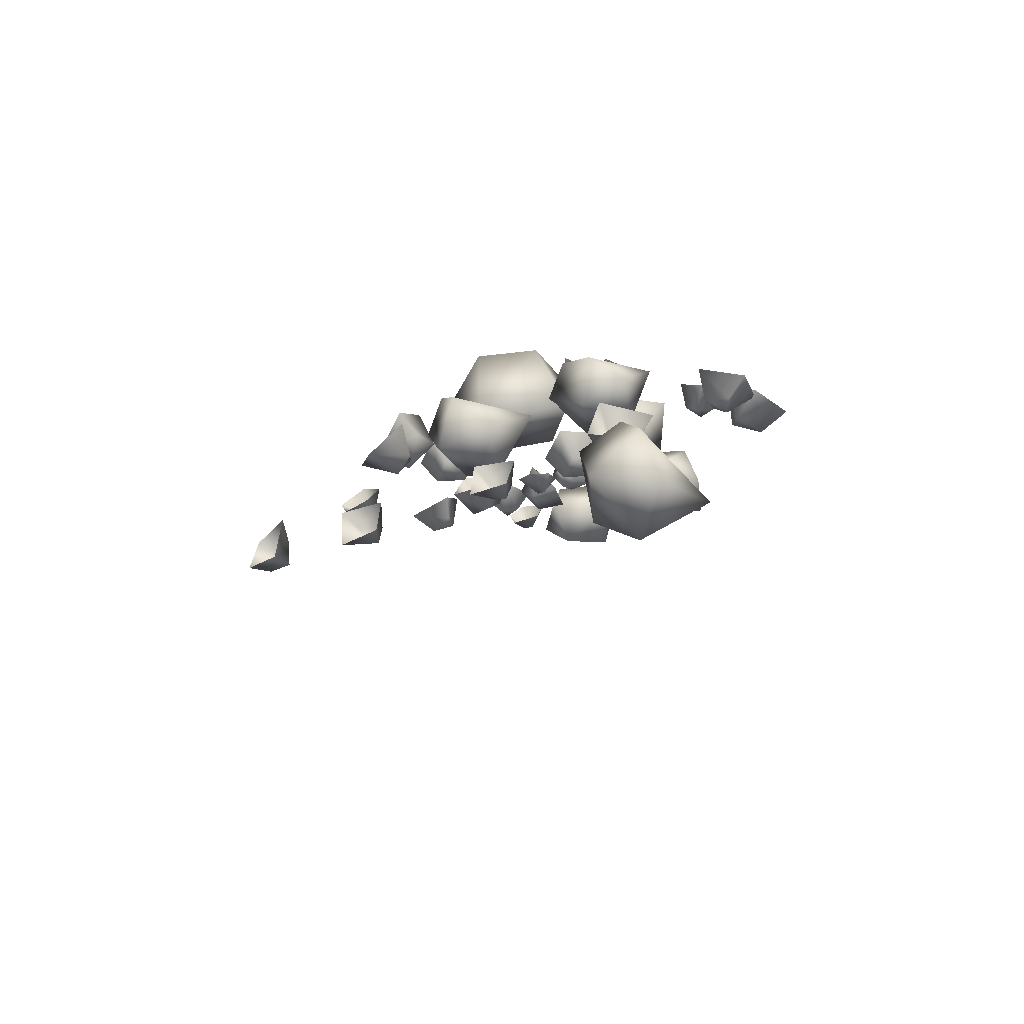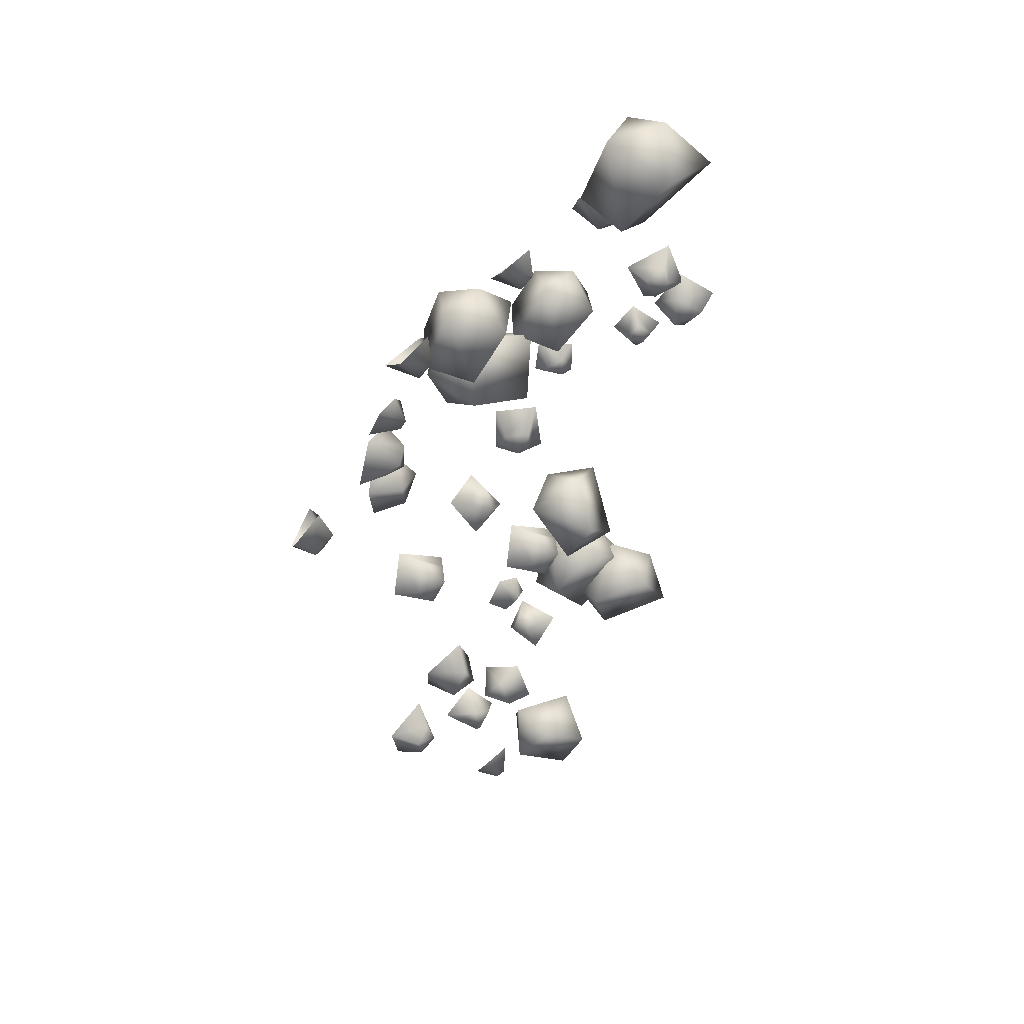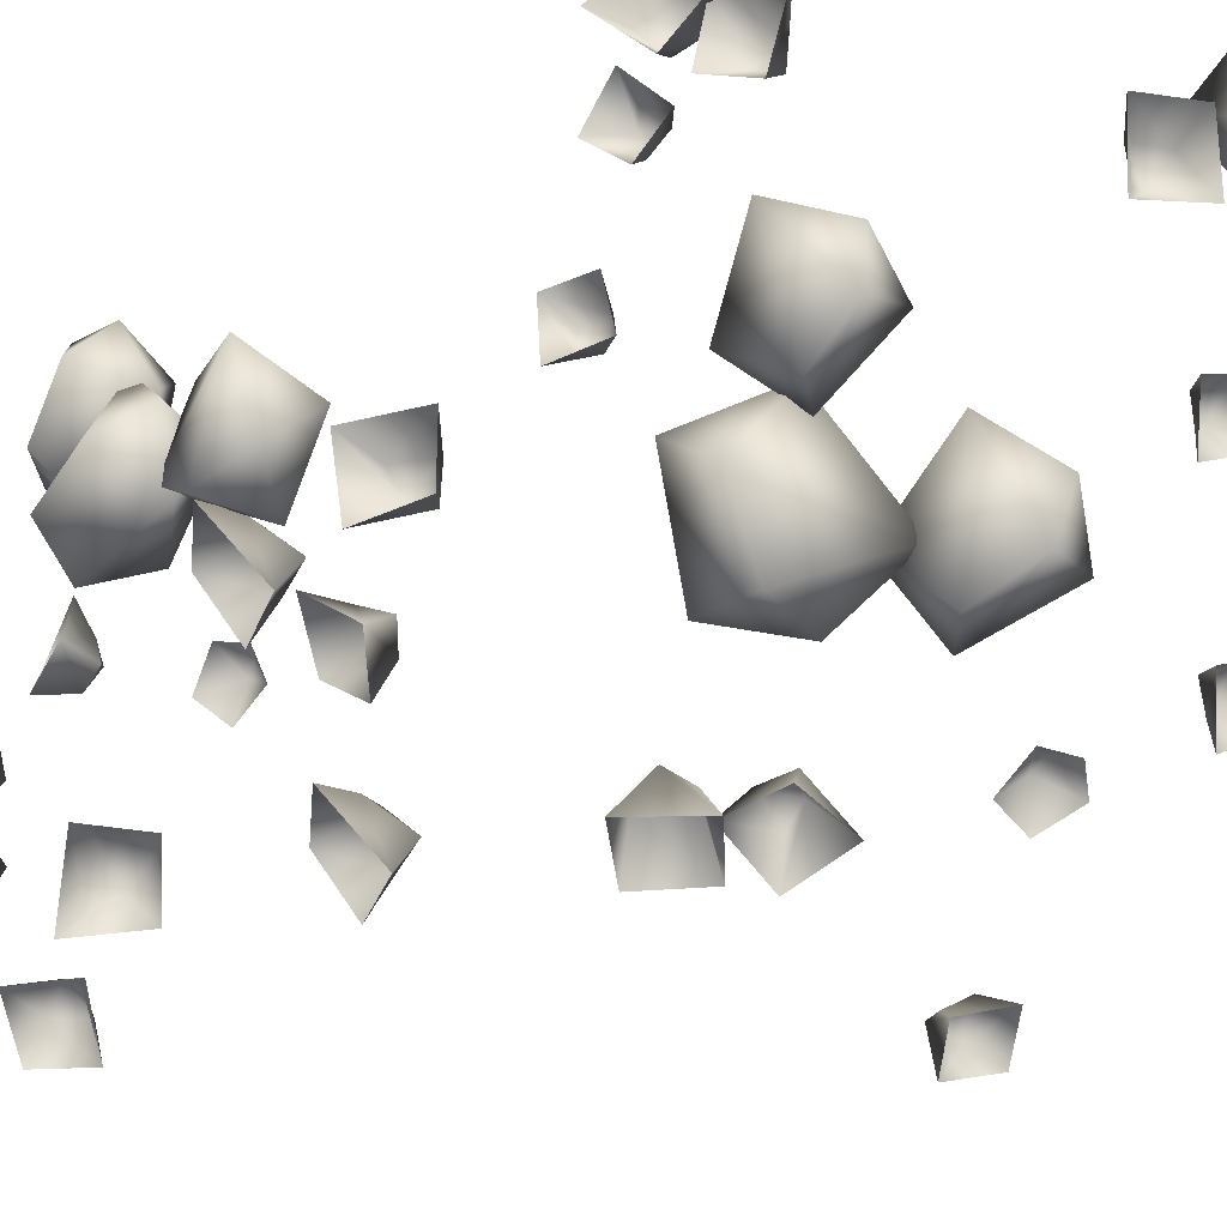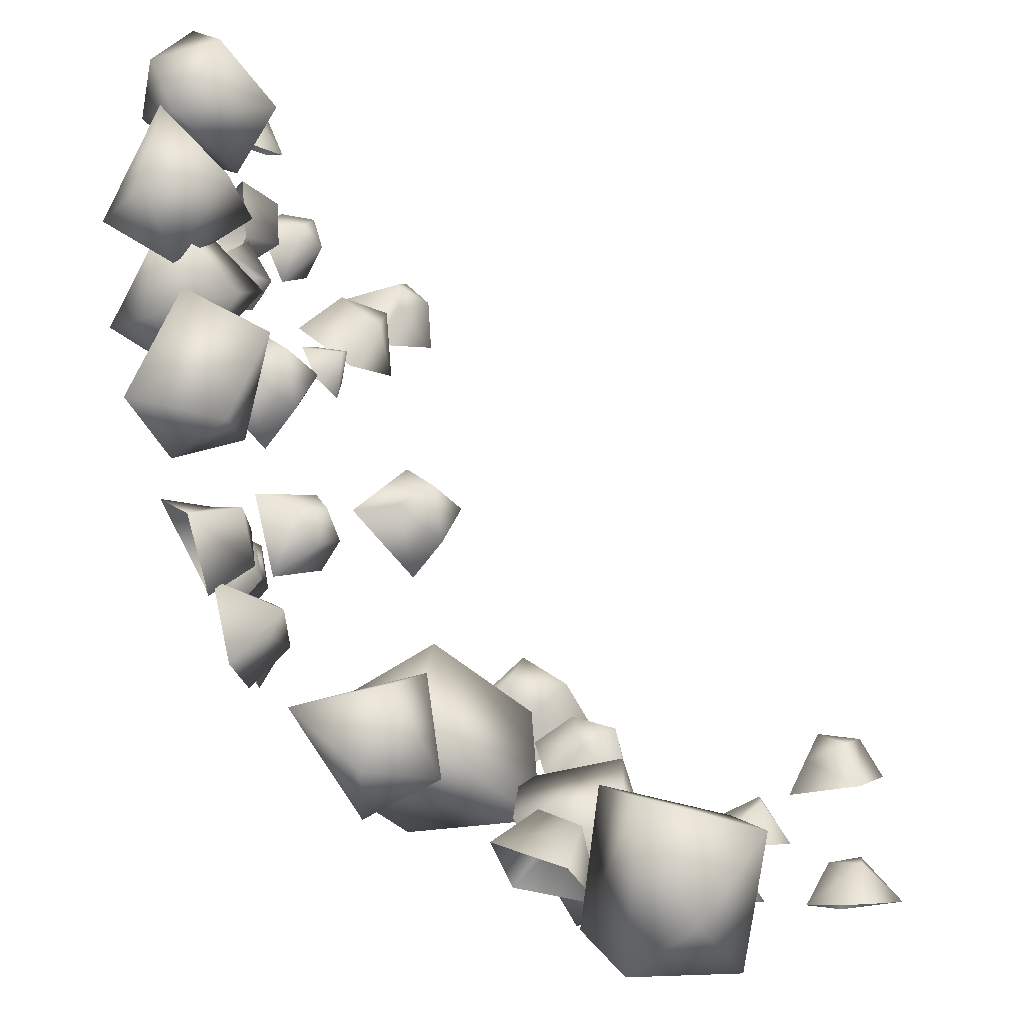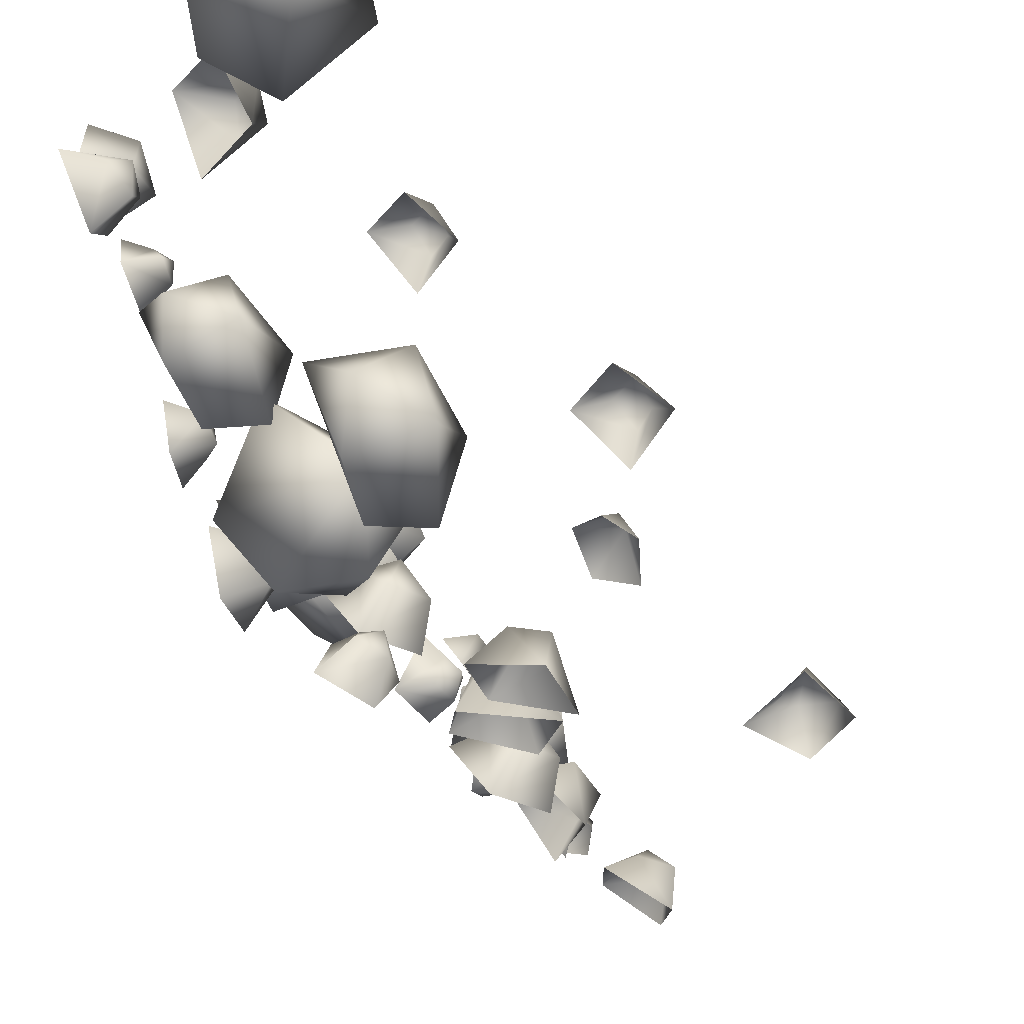
<metadata>
{"format":"obj","ext":"obj","renderer":"f3d","projection":"perspective","resolution":1024,"background":"white","views":[{"elev":77.0,"azim":123.2,"up":"+Z"},{"elev":33.3,"azim":98.2,"up":"+Z"},{"elev":-35.6,"azim":-54.6,"up":"+Y"},{"elev":42.6,"azim":-11.5,"up":"+Y"},{"elev":-24.6,"azim":16.9,"up":"+Y"}]}
</metadata>
<code>
g NewMesh_tris_323
v -1.19 5.159 1.796
v -1.799 3.945 -0.5793
v 0.316 3.259 3.117
v -2.969 3.923 3.609
v -3.405 4.412 1.373
v 0.07011 1.503 1.203
v -1.123 1.263 3.652
v -2.381 0.946 2.334
v 0.07011 1.503 1.203
v -1.799 3.945 -0.5793
v -1.123 1.263 3.652
v -3.863 2.564 1.946
v -2.969 3.923 3.609
v -3.405 4.412 1.373
v -2.424 5.265 14.57
v -4.264 7.214 13.15
v -1.499 3.398 12.33
v -4.2 2.699 14.85
v -5.027 5.145 14.96
v -3.116 4.717 10.33
v -3.676 1.928 11.38
v -5.411 3.019 11.42
v -3.116 4.717 10.33
v -4.264 7.214 13.15
v -3.676 1.928 11.38
v -6.179 3.818 13.63
v -4.2 2.699 14.85
v -5.027 5.145 14.96
v -2.364 8.278 12.9
v -3.968 9.472 10.82
v -1.612 5.701 11.77
v -4.229 6.307 14.13
v -4.842 8.495 13.19
v -3.047 6.103 9.463
v -3.776 4.188 11.49
v -5.345 5.244 11.02
v -3.047 6.103 9.463
v -3.968 9.472 10.82
v -3.776 4.188 11.49
v -6.023 6.884 12.56
v -4.229 6.307 14.13
v -4.842 8.495 13.19
v -3.454 4.233 18.82
v -6.228 4.889 18.04
v -1.833 5.316 16.56
v -2.808 1.826 17.06
v -5.052 2.375 18.06
v -4.096 6.178 15.12
v -2.381 3.922 14.29
v -4.293 3.352 14.21
v -4.096 6.178 15.12
v -6.228 4.889 18.04
v -2.381 3.922 14.29
v -5.068 1.896 15.97
v -2.808 1.826 17.06
v -5.052 2.375 18.06
v 3.544 -0.4006 27.35
v 3.068 -0.9703 30.81
v 0.9949 1.971 26.54
v 0.8535 -2.354 25.83
v 2.376 -3.073 28.33
v -0.2631 1.995 29.68
v -1.937 0.5868 26.89
v -1.973 -0.981 28.7
v -0.2631 1.995 29.68
v 3.068 -0.9703 30.81
v -1.937 0.5868 26.89
v -0.1856 -3.237 28.51
v 0.8535 -2.354 25.83
v 2.376 -3.073 28.33
v -0.8826 5.153 30.94
v -3.553 4.56 30.65
v 0.3465 3.489 29.09
v 0.09952 2.953 32.44
v -2.024 3.924 32.64
v -1.911 2.375 28.35
v 0.04199 1.073 29.78
v -1.602 0.7901 30.6
v -1.911 2.375 28.35
v -3.553 4.56 30.65
v 0.04199 1.073 29.78
v -2.004 1.931 32.49
v 0.09952 2.953 32.44
v -2.024 3.924 32.64
v 6.141 9.318 41.4
v 3.091 10.91 41.22
v 6.02 7.051 38.76
v 5.319 6.19 42.88
v 4.04 8.769 43.46
v 2.958 7.892 37.92
v 3.792 4.868 39.34
v 1.97 5.766 40.48
v 2.958 7.892 37.92
v 3.091 10.91 41.22
v 3.792 4.868 39.34
v 2.472 6.87 43.01
v 5.319 6.19 42.88
v 4.04 8.769 43.46
v 4.944 1.442 32.4
v 1.944 1.267 32.63
v 5.548 -0.09757 29.85
v 5.877 -1.376 33.34
v 3.853 -0.07481 34.23
v 2.793 -0.7864 29.4
v 4.911 -2.775 30.2
v 3.284 -3.016 31.4
v 2.793 -0.7864 29.4
v 1.944 1.267 32.63
v 4.911 -2.775 30.2
v 3.465 -2.163 33.7
v 5.877 -1.376 33.34
v 3.853 -0.07481 34.23
v 0.4346 0.1736 -0.3898
v 0.718 -0.4719 0.7071
v 0.09871 0.5342 -0.2203
v -0.735 -0.7575 -0.6229
v 0.2889 -1.079 -0.2438
v -0.3644 0.5681 1.271
v -1.392 0.3921 0.2818
v 0.6557 1.512 13.35
v -0.4908 1.581 12.98
v 0.8542 1.231 13.01
v 0.3403 0.3583 14.08
v -0.2689 1.215 14.01
v 0.05423 0.6593 11.95
v 0.6892 -0.1972 12.75
v 9.585 -2.782 29.77
v 8.457 -3.231 30.2
v 9.64 -3.039 29.32
v 10.29 -3.901 30.47
v 9.427 -3.316 30.89
v 8.609 -4.102 28.89
v 9.947 -4.546 29.06
v -0.6396 -0.2912 4.41
v 0.3021 -1.056 3.052
v 0.6569 -0.2722 4.842
v -0.1385 -1.619 5.826
v 1.215 -0.6654 4.055
v 1.215 -0.6654 4.055
v 1.296 -1.01 5.088
v 1.225 -1.595 4.644
v 0.8384 -2.754 4.382
v -0.1385 -1.619 5.826
v -0.1385 -1.619 5.826
v 0.3021 -1.056 3.052
v 1.215 -0.6654 4.055
v -2.35 0.5963 8.908
v -3.017 1.222 10.42
v -1.286 0.9297 9.625
v -1.409 2.215 8.382
v -1.652 1.248 10.51
v -1.652 1.248 10.51
v -0.9507 1.792 9.934
v -1.482 2.231 10.13
v -2.224 3.173 9.959
v -1.409 2.215 8.382
v -1.409 2.215 8.382
v -3.017 1.222 10.42
v -1.652 1.248 10.51
v 3.82 -5.14 3.807
v 4.681 -5.291 5.678
v 4.154 -3.677 4.196
v 2.074 -3.816 4.417
v 4.696 -3.75 5.244
v 4.696 -3.75 5.244
v 3.745 -2.991 5.012
v 3.595 -3.406 5.724
v 2.741 -4.023 6.671
v 2.074 -3.816 4.417
v 2.074 -3.816 4.417
v 4.681 -5.291 5.678
v 4.696 -3.75 5.244
v -4.152 -0.4711 22.55
v -4.492 1.729 22.82
v -2.906 0.2535 21.68
v -4.344 -0.5036 20.09
v -3.051 1.515 21.87
v -3.051 1.515 21.87
v -2.905 0.9503 20.66
v -3.612 1.522 20.64
v -4.995 1.974 20.14
v -4.344 -0.5036 20.09
v -4.344 -0.5036 20.09
v -4.492 1.729 22.82
v -3.051 1.515 21.87
v -0.9277 -2.599 18.3
v -2.484 -1.665 19.25
v -0.3854 -1.198 18.63
v -0.7478 -1.139 16.59
v -1.247 -0.6663 19.23
v -1.247 -0.6663 19.23
v -0.6707 -0.1651 18.26
v -1.493 -0.08933 18.16
v -2.656 -0.02617 17.37
v -0.7478 -1.139 16.59
v -0.7478 -1.139 16.59
v -2.484 -1.665 19.25
v -1.247 -0.6663 19.23
v -4.26 3.708 27.08
v -4.422 3.701 25.45
v -3.175 3.309 26.66
v -3.914 1.95 27.27
v -3.239 3.34 25.73
v -3.239 3.34 25.73
v -2.933 2.553 26.23
v -3.39 2.364 25.79
v -4.235 1.713 25.44
v -3.914 1.95 27.27
v -3.914 1.95 27.27
v -4.422 3.701 25.45
v -3.239 3.34 25.73
v -4.889 7.486 29.99
v -4.621 6.581 31.77
v -3.698 8.19 30.6
v -5.229 9.527 30.78
v -3.499 7.649 31.59
v -3.499 7.649 31.59
v -3.595 8.848 31.49
v -4.063 8.597 32.11
v -5.175 8.678 32.92
v -5.229 9.527 30.78
v -5.229 9.527 30.78
v -4.621 6.581 31.77
v -3.499 7.649 31.59
v -4.597 5.955 28.16
v -4.724 6.94 29.42
v -3.753 6.793 27.97
v -4.934 7.162 26.91
v -3.787 7.341 28.71
v -3.787 7.341 28.71
v -3.806 7.661 27.8
v -4.285 7.945 28.13
v -5.287 8.389 28.23
v -4.934 7.162 26.91
v -4.934 7.162 26.91
v -4.724 6.94 29.42
v -3.787 7.341 28.71
v 4.341 -4.944 26.26
v 4.339 -5.135 24.08
v 5.388 -3.782 25.75
v 6.693 -5.377 26.59
v 5.357 -3.84 24.49
v 5.357 -3.84 24.49
v 6.467 -3.848 25.2
v 6.497 -4.507 24.6
v 6.909 -5.877 24.14
v 6.693 -5.377 26.59
v 6.693 -5.377 26.59
v 4.339 -5.135 24.08
v 5.357 -3.84 24.49
v 1.898 6.722 39.35
v 0.2821 6.572 38.03
v 2.559 6.551 37.94
v 2.826 4.67 38.88
v 1.647 6.517 37.16
v 1.647 6.517 37.16
v 2.57 5.67 37.19
v 1.825 5.266 37.17
v 0.9529 4.175 37.48
v 2.826 4.67 38.88
v 2.826 4.67 38.88
v 0.2821 6.572 38.03
v 1.647 6.517 37.16
v 6.41 2.772 37.74
v 5.132 2.364 36.81
v 6.784 2.998 36.59
v 7.579 1.608 37.02
v 6.046 2.808 36.05
v 6.046 2.808 36.05
v 6.946 2.454 35.89
v 6.508 1.957 35.86
v 6.197 0.8888 35.99
v 7.579 1.608 37.02
v 7.579 1.608 37.02
v 5.132 2.364 36.81
v 6.046 2.808 36.05
v 10.92 -1.32 35.18
v 9.606 -2.01 34.33
v 11.19 -1.105 33.94
v 12.27 -2.385 34.4
v 10.42 -1.457 33.44
v 10.42 -1.457 33.44
v 11.4 -1.69 33.22
v 11.03 -2.276 33.25
v 10.89 -3.421 33.48
v 12.27 -2.385 34.4
v 12.27 -2.385 34.4
v 9.606 -2.01 34.33
v 10.42 -1.457 33.44
v -1.314 1.16 6.819
v -1.111 1.918 4.94
v -0.2405 0.2827 6.302
v -1.814 -0.8058 6.135
v -0.03501 0.8592 4.975
v -1.003 -0.2799 4.486
v -0.2883 -0.6283 5.225
v -2.15 -0.1852 3.933
v 1.364 -1.843 10.11
v 0.01063 -1.557 8.297
v 2.472 -1.285 9.011
v 2.802 -3.413 9.006
v 1.502 -1.002 7.722
v 2.015 -2.601 7.185
v 2.931 -1.947 7.649
v 1.233 -3.782 6.975
v -0.8144 0.5922 14.33
v -2.157 0.6878 16.3
v -0.3208 2.127 14.96
v -1.788 2.68 13.35
v -1.216 2.177 16.41
v -2.431 3.157 15.44
v -1.229 3.486 15.19
v -3.849 2.837 15.1
v 4.871 -5.685 21.1
v 6.176 -5.604 23.15
v 4.491 -4.049 21.64
v 2.65 -5.254 22.28
v 5.484 -3.943 23.07
v 3.92 -4.426 23.99
v 3.699 -3.564 23.05
v 3.636 -5.665 24.83
v -5.395 9.382 31.18
v -5.658 11.17 30.05
v -4.116 9.346 30.31
v -5.341 8.066 29.37
v -4.253 10.66 29.55
v -4.902 9.73 28.36
v -3.998 9.248 28.85
v -6.129 9.758 27.84
v 3.372 -5.077 14.79
v 2.087 -4.986 16.67
v 3.845 -3.608 15.39
v 2.44 -3.079 13.85
v 2.988 -3.56 16.78
v 1.826 -2.622 15.85
v 2.976 -2.308 15.61
v 0.4679 -2.929 15.52
v 14.63 -7.323 25.47
v 13.57 -6.351 26.57
v 14.1 -6.489 24.6
v 13.19 -7.912 24.38
v 13.38 -5.745 25.39
v 12.33 -6.59 25.02
v 12.9 -6.356 24.27
v 11.71 -7.285 25.67
f 134 137 136
f 134 136 135
f 135 136 138
f 145 146 141
f 145 141 142
f 142 141 140
f 142 140 143
f 136 144 140
f 136 140 139
f 139 140 141
f 147 150 149
f 147 149 148
f 148 149 151
f 158 159 154
f 158 154 155
f 155 154 153
f 155 153 156
f 149 157 153
f 149 153 152
f 152 153 154
f 160 163 162
f 160 162 161
f 161 162 164
f 171 172 167
f 171 167 168
f 168 167 166
f 168 166 169
f 162 170 166
f 162 166 165
f 165 166 167
f 173 176 175
f 173 175 174
f 174 175 177
f 184 185 180
f 184 180 181
f 181 180 179
f 181 179 182
f 175 183 179
f 175 179 178
f 178 179 180
f 186 189 188
f 186 188 187
f 187 188 190
f 197 198 193
f 197 193 194
f 194 193 192
f 194 192 195
f 188 196 192
f 188 192 191
f 191 192 193
f 199 202 201
f 199 201 200
f 200 201 203
f 210 211 206
f 210 206 207
f 207 206 205
f 207 205 208
f 201 209 205
f 201 205 204
f 204 205 206
f 212 215 214
f 212 214 213
f 213 214 216
f 223 224 219
f 223 219 220
f 220 219 218
f 220 218 221
f 214 222 218
f 214 218 217
f 217 218 219
f 225 228 227
f 225 227 226
f 226 227 229
f 236 237 232
f 236 232 233
f 233 232 231
f 233 231 234
f 227 235 231
f 227 231 230
f 230 231 232
f 238 241 240
f 238 240 239
f 239 240 242
f 249 250 245
f 249 245 246
f 246 245 244
f 246 244 247
f 240 248 244
f 240 244 243
f 243 244 245
f 251 254 253
f 251 253 252
f 252 253 255
f 262 263 258
f 262 258 259
f 259 258 257
f 259 257 260
f 253 261 257
f 253 257 256
f 256 257 258
f 264 267 266
f 264 266 265
f 265 266 268
f 275 276 271
f 275 271 272
f 272 271 270
f 272 270 273
f 266 274 270
f 266 270 269
f 269 270 271
f 277 280 279
f 277 279 278
f 278 279 281
f 288 289 284
f 288 284 285
f 285 284 283
f 285 283 286
f 279 287 283
f 279 283 282
f 282 283 284
f 5 4 1
f 5 1 2
f 2 1 3
f 2 3 6
f 6 3 7
f 4 7 3
f 4 3 1
f 13 14 12
f 13 12 11
f 11 12 8
f 11 8 9
f 9 8 10
f 12 14 10
f 12 10 8
f 19 18 15
f 19 15 16
f 16 15 17
f 16 17 20
f 20 17 21
f 18 21 17
f 18 17 15
f 27 28 26
f 27 26 25
f 25 26 22
f 25 22 23
f 23 22 24
f 26 28 24
f 26 24 22
f 33 32 29
f 33 29 30
f 30 29 31
f 30 31 34
f 34 31 35
f 32 35 31
f 32 31 29
f 41 42 40
f 41 40 39
f 39 40 36
f 39 36 37
f 37 36 38
f 40 42 38
f 40 38 36
f 47 46 43
f 47 43 44
f 44 43 45
f 44 45 48
f 48 45 49
f 46 49 45
f 46 45 43
f 55 56 54
f 55 54 53
f 53 54 50
f 53 50 51
f 51 50 52
f 54 56 52
f 54 52 50
f 61 60 57
f 61 57 58
f 58 57 59
f 58 59 62
f 62 59 63
f 60 63 59
f 60 59 57
f 69 70 68
f 69 68 67
f 67 68 64
f 67 64 65
f 65 64 66
f 68 70 66
f 68 66 64
f 75 74 71
f 75 71 72
f 72 71 73
f 72 73 76
f 76 73 77
f 74 77 73
f 74 73 71
f 83 84 82
f 83 82 81
f 81 82 78
f 81 78 79
f 79 78 80
f 82 84 80
f 82 80 78
f 89 88 85
f 89 85 86
f 86 85 87
f 86 87 90
f 90 87 91
f 88 91 87
f 88 87 85
f 97 98 96
f 97 96 95
f 95 96 92
f 95 92 93
f 93 92 94
f 96 98 94
f 96 94 92
f 103 102 99
f 103 99 100
f 100 99 101
f 100 101 104
f 104 101 105
f 102 105 101
f 102 101 99
f 111 112 110
f 111 110 109
f 109 110 106
f 109 106 107
f 107 106 108
f 110 112 108
f 110 108 106
f 117 116 113
f 117 113 114
f 114 113 115
f 114 115 118
f 118 115 119
f 116 119 115
f 116 115 113
f 124 123 120
f 124 120 121
f 121 120 122
f 121 122 125
f 125 122 126
f 123 126 122
f 123 122 120
f 131 130 127
f 131 127 128
f 128 127 129
f 128 129 132
f 132 129 133
f 130 133 129
f 130 129 127
f 292 296 294
f 292 294 291
f 291 294 295
f 291 295 297
f 297 295 296
f 297 296 293
f 293 296 292
f 293 292 290
f 290 292 291
f 300 304 302
f 300 302 299
f 299 302 303
f 299 303 305
f 305 303 304
f 305 304 301
f 301 304 300
f 301 300 298
f 298 300 299
f 308 312 310
f 308 310 307
f 307 310 311
f 307 311 313
f 313 311 312
f 313 312 309
f 309 312 308
f 309 308 306
f 306 308 307
f 316 320 318
f 316 318 315
f 315 318 319
f 315 319 321
f 321 319 320
f 321 320 317
f 317 320 316
f 317 316 314
f 314 316 315
f 324 328 326
f 324 326 323
f 323 326 327
f 323 327 329
f 329 327 328
f 329 328 325
f 325 328 324
f 325 324 322
f 322 324 323
f 332 336 334
f 332 334 331
f 331 334 335
f 331 335 337
f 337 335 336
f 337 336 333
f 333 336 332
f 333 332 330
f 330 332 331
f 340 344 342
f 340 342 339
f 339 342 343
f 339 343 345
f 345 343 344
f 345 344 341
f 341 344 340
f 341 340 338
f 338 340 339
f 294 296 295
f 302 304 303
f 310 312 311
f 318 320 319
f 326 328 327
f 334 336 335
f 342 344 343

</code>
